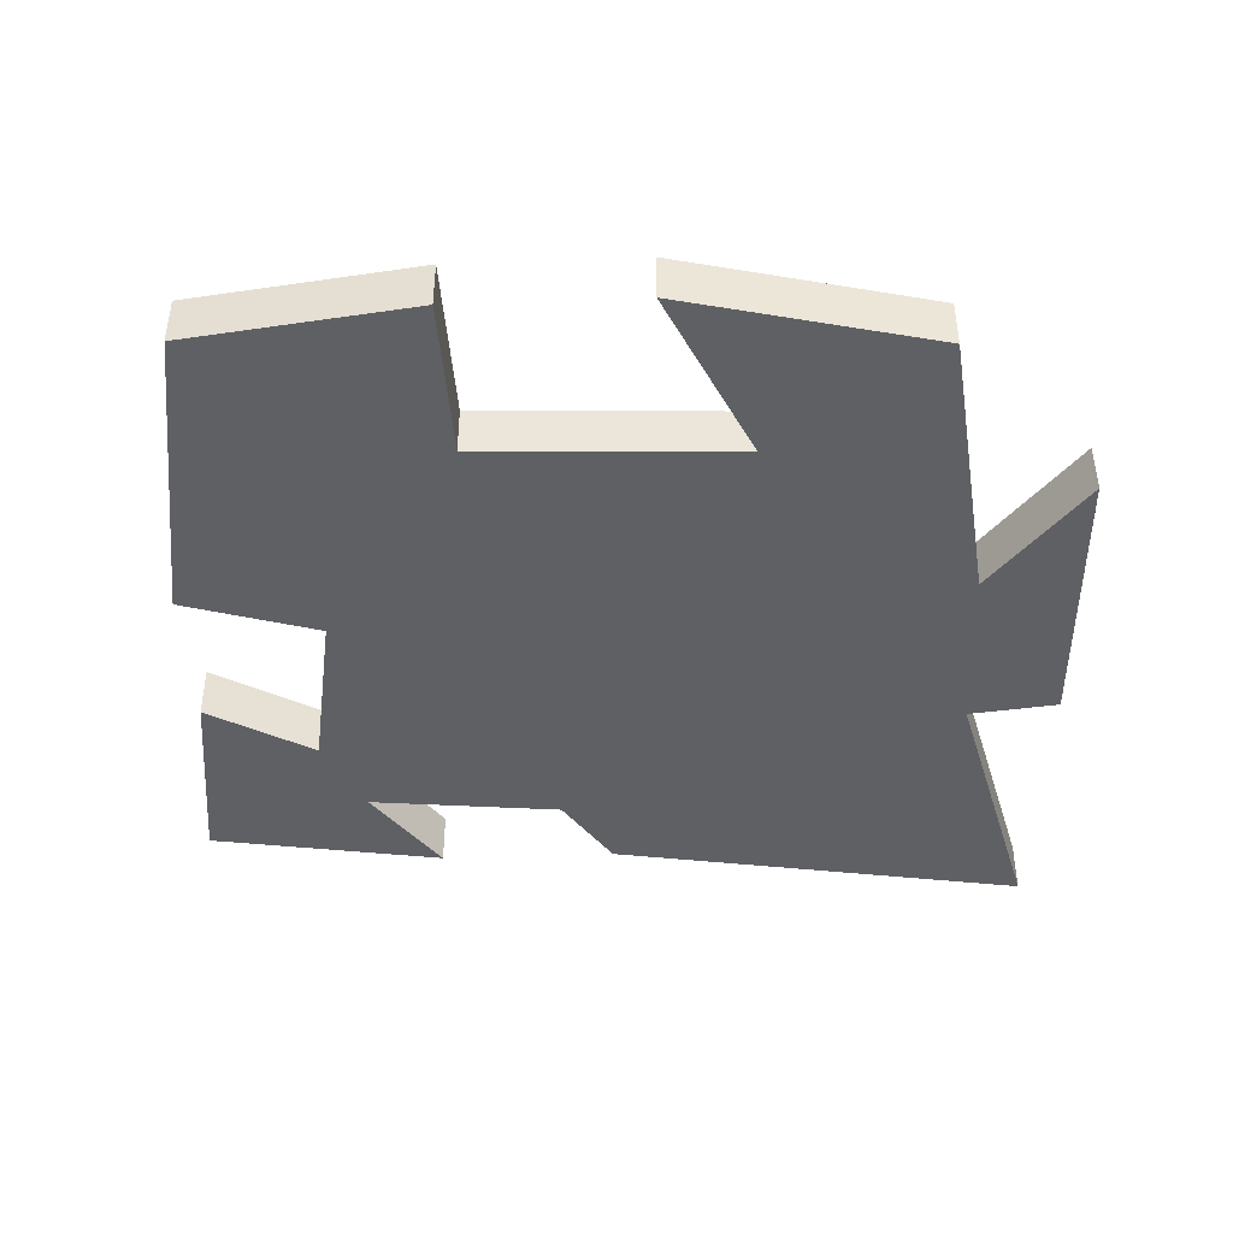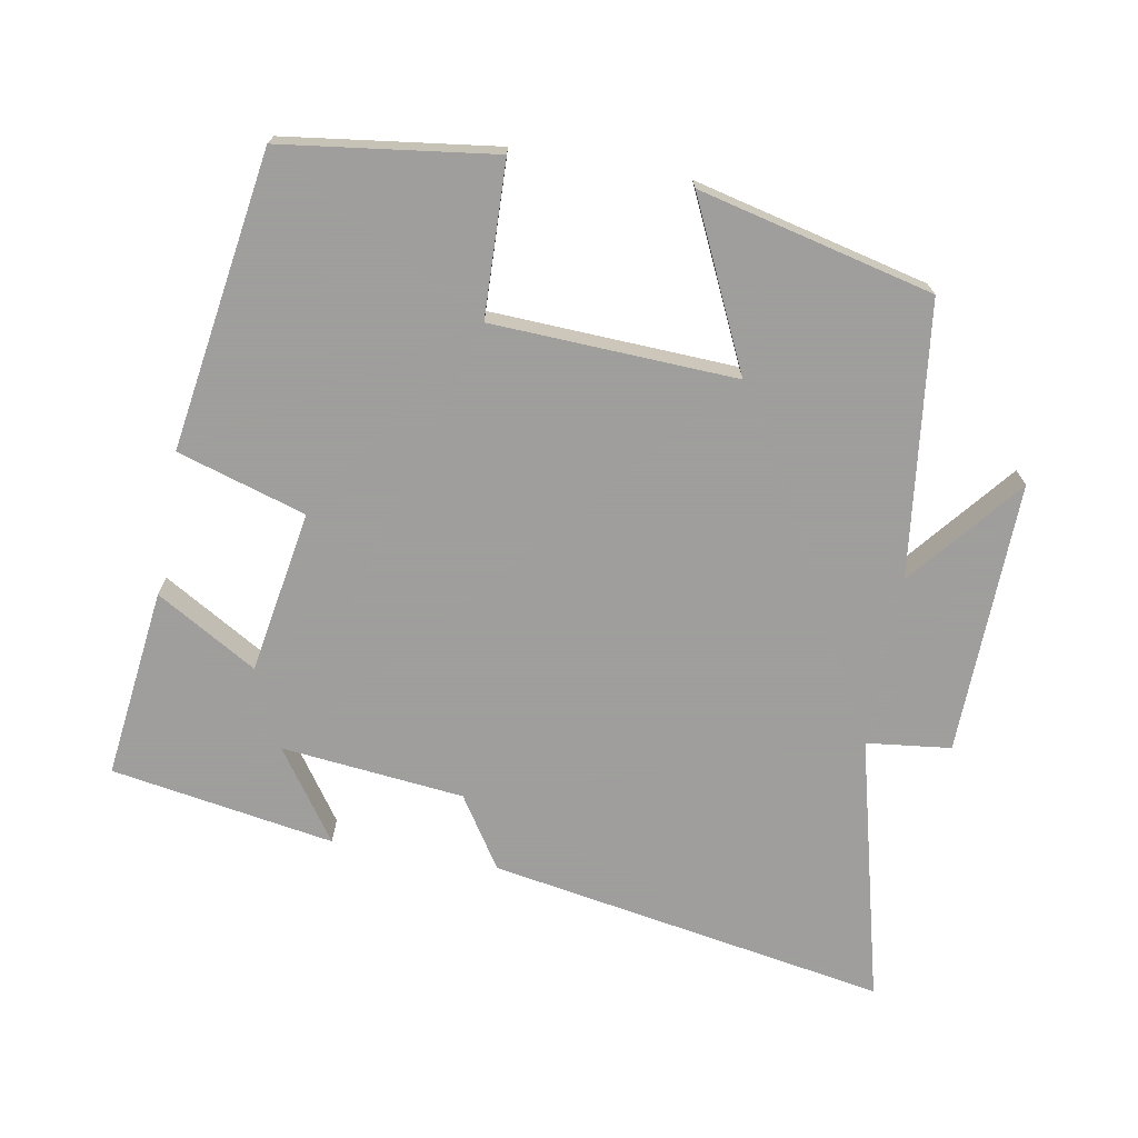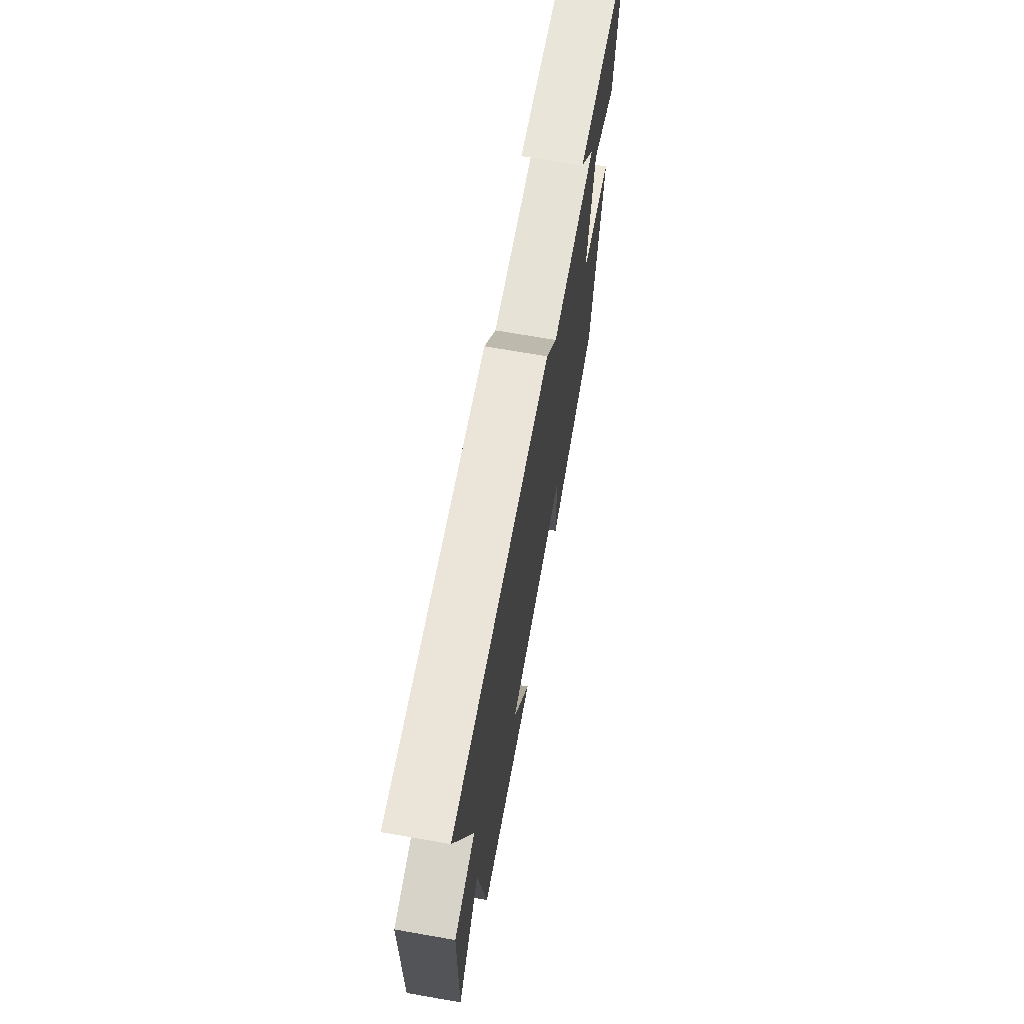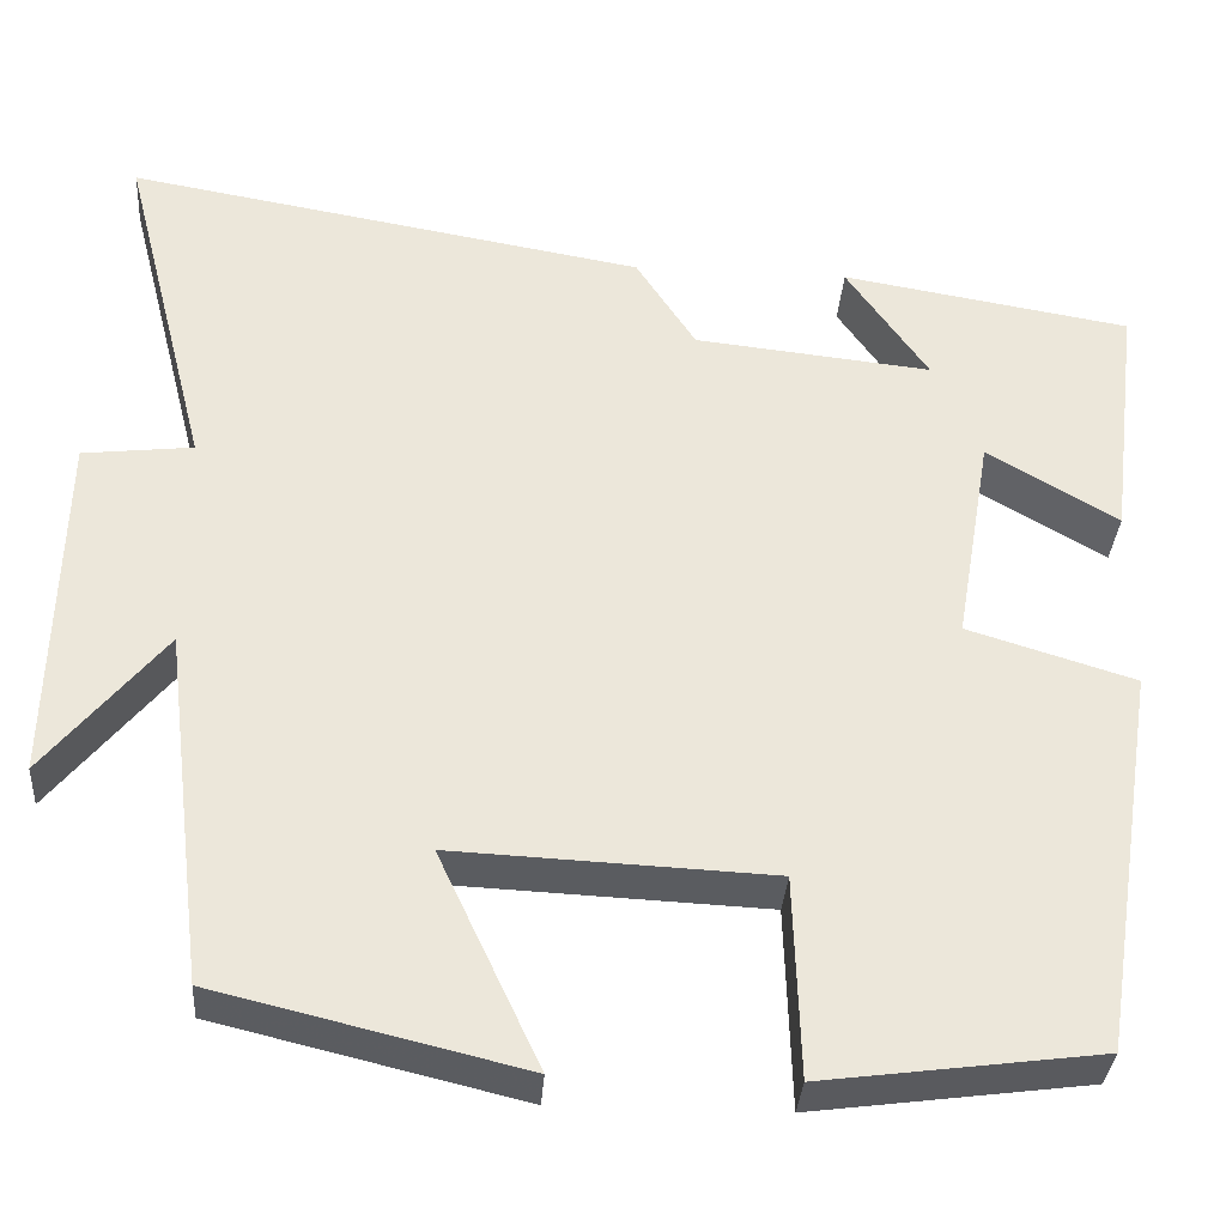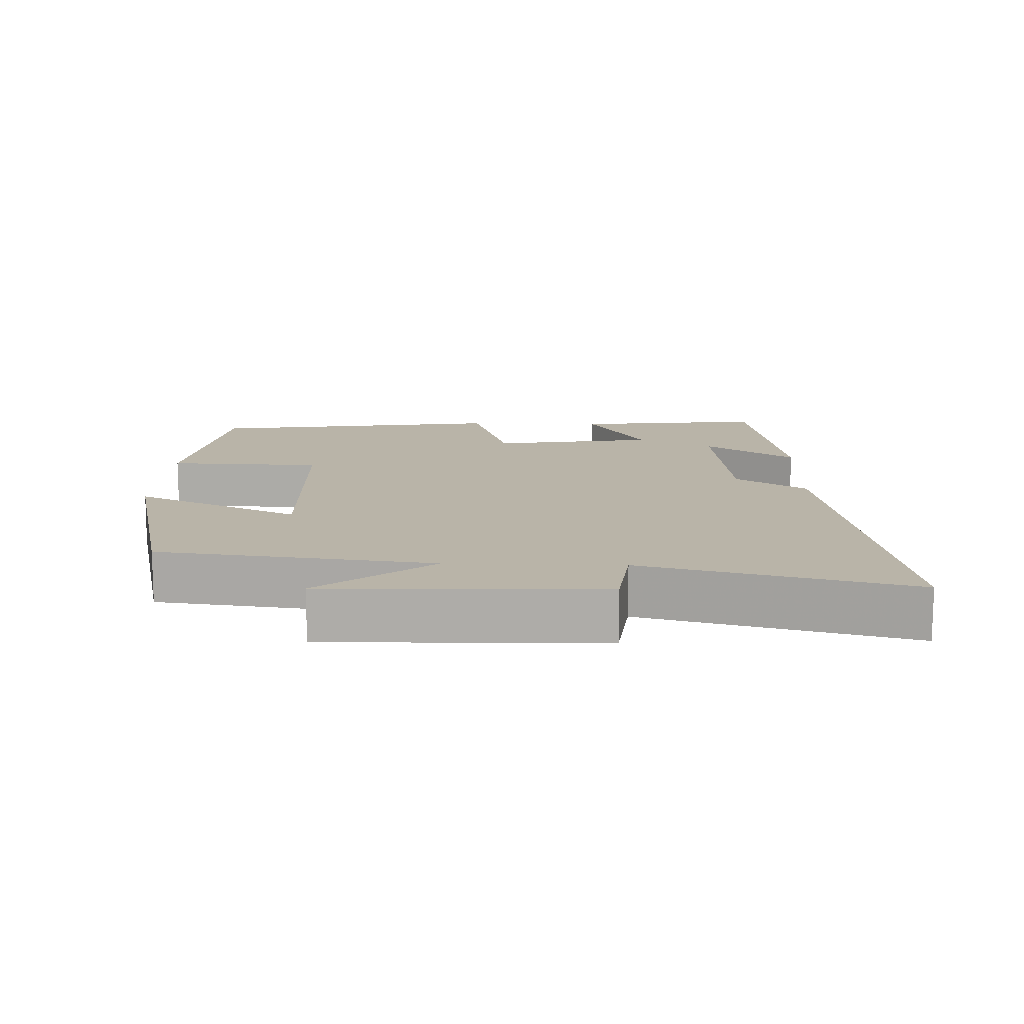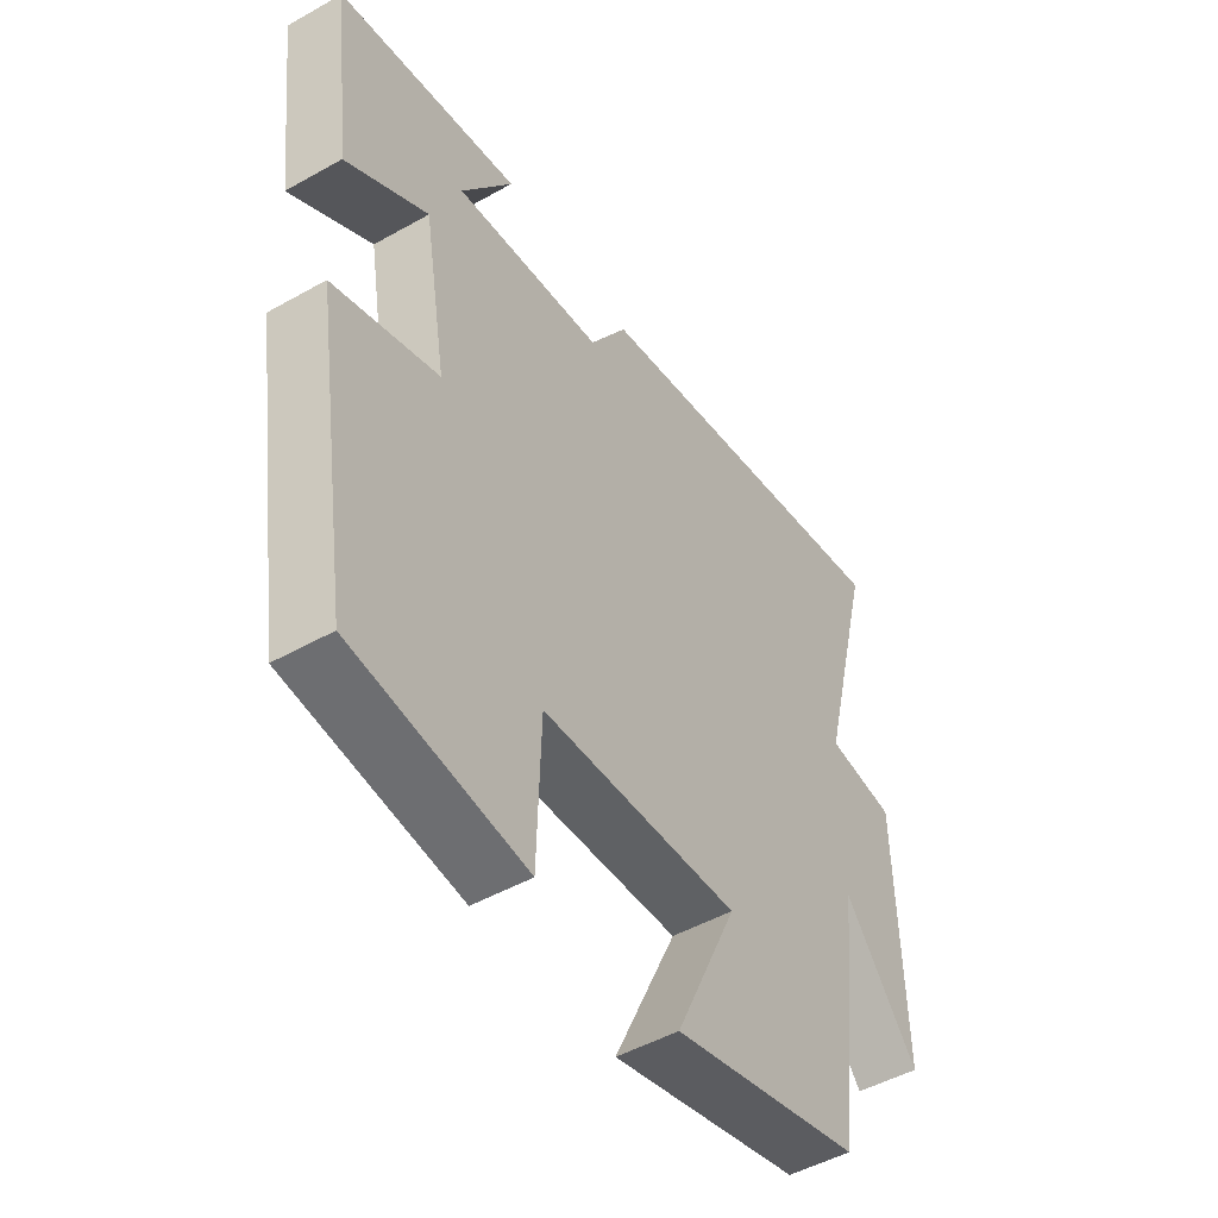
<metadata>
{"format":"obj","ext":"obj","renderer":"f3d","projection":"perspective","resolution":1024,"background":"white","views":[{"elev":-42.8,"azim":-177.6,"up":"+Y"},{"elev":-71.1,"azim":169.9,"up":"+Y"},{"elev":70.0,"azim":-80.1,"up":"+Z"},{"elev":-34.0,"azim":-4.0,"up":"+Z"},{"elev":13.1,"azim":-87.9,"up":"+Y"},{"elev":-48.5,"azim":122.2,"up":"+Z"}]}
</metadata>
<code>
v 0.533 0.07 0.446
v 0.5 0.07 0.173
v 0.356 0.07 0.258
v 0.316 0.07 0.024
v 0.5 0.07 -0.033
v 0.434 0.07 -0.46
v 0.13 0.07 -0.5
v 0.123 0.07 -0.279
v -0.227 0.07 -0.263
v -0.116 0.07 -0.5
v -0.452 0.07 -0.419
v -0.5 0.07 -0.027
v -0.631 0.07 -0.187
v -0.621 0.07 0.205
v -0.5 0.07 0.219
v -0.597 0.07 0.6
v -0.025 0.07 0.5
v 0.041 0.07 0.398
v 0.303 0.07 0.37
v 0.213 0.07 0.5
v 0.533 0 0.446
v 0.5 0 0.173
v 0.356 0 0.258
v 0.316 0 0.024
v 0.5 0 -0.033
v 0.434 0 -0.46
v 0.13 0 -0.5
v 0.123 0 -0.279
v -0.227 0 -0.263
v -0.116 0 -0.5
v -0.452 0 -0.419
v -0.5 0 -0.027
v -0.631 0 -0.187
v -0.621 0 0.205
v -0.5 0 0.219
v -0.597 0 0.6
v -0.025 0 0.5
v 0.041 0 0.398
v 0.303 0 0.37
v 0.213 0 0.5
f 19 20 1 2
f 15 16 17 18
f 15 18 19
f 12 13 14 15
f 11 12 15
f 10 11 15
f 9 10 15
f 8 9 15 19
f 6 7 8
f 5 6 8
f 4 5 8
f 3 4 8 19
f 2 3 19
f 22 21 40 39
f 38 37 36 35
f 39 38 35
f 35 34 33 32
f 35 32 31
f 35 31 30
f 35 30 29
f 39 35 29 28
f 28 27 26
f 28 26 25
f 28 25 24
f 39 28 24 23
f 39 23 22
f 1 21 22 2
f 2 22 23 3
f 3 23 24 4
f 4 24 25 5
f 5 25 26 6
f 6 26 27 7
f 7 27 28 8
f 8 28 29 9
f 9 29 30 10
f 10 30 31 11
f 11 31 32 12
f 12 32 33 13
f 13 33 34 14
f 14 34 35 15
f 15 35 36 16
f 16 36 37 17
f 17 37 38 18
f 18 38 39 19
f 19 39 40 20
f 20 40 21 1

</code>
